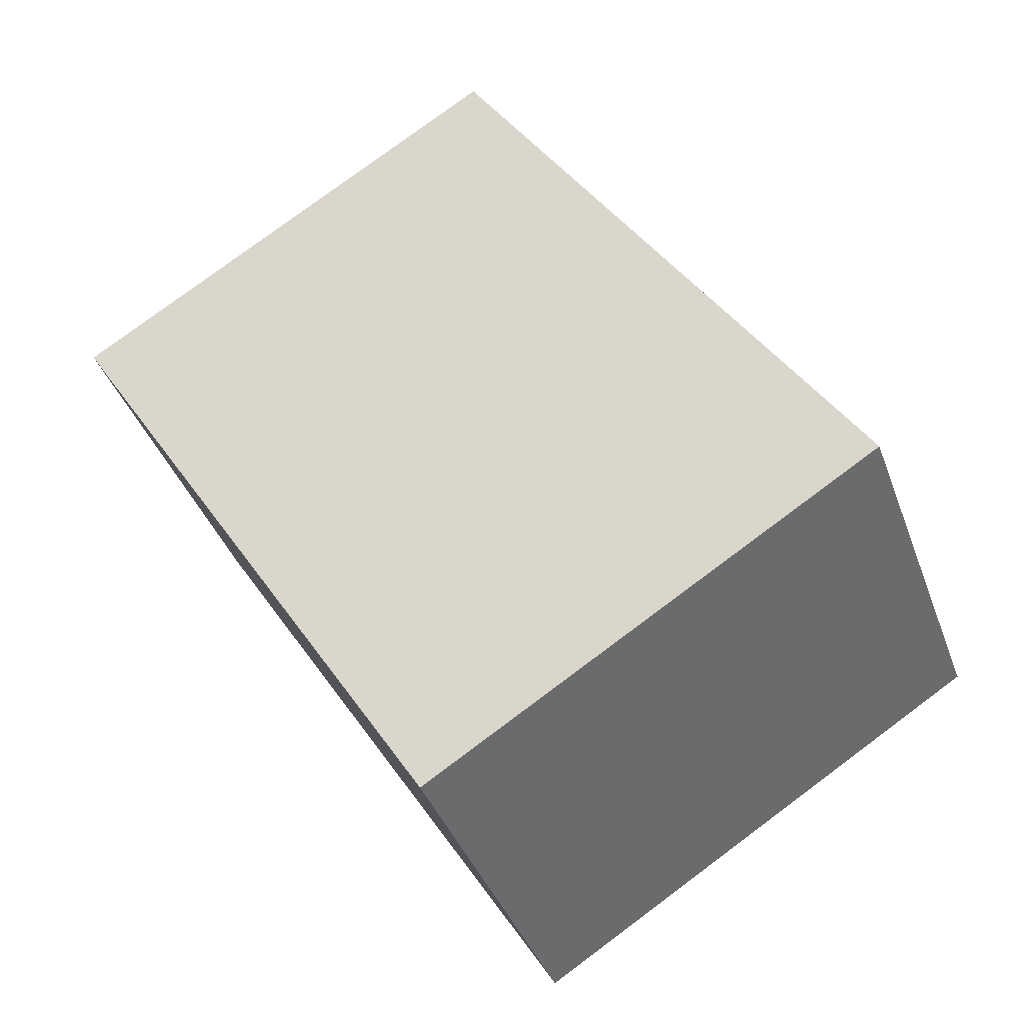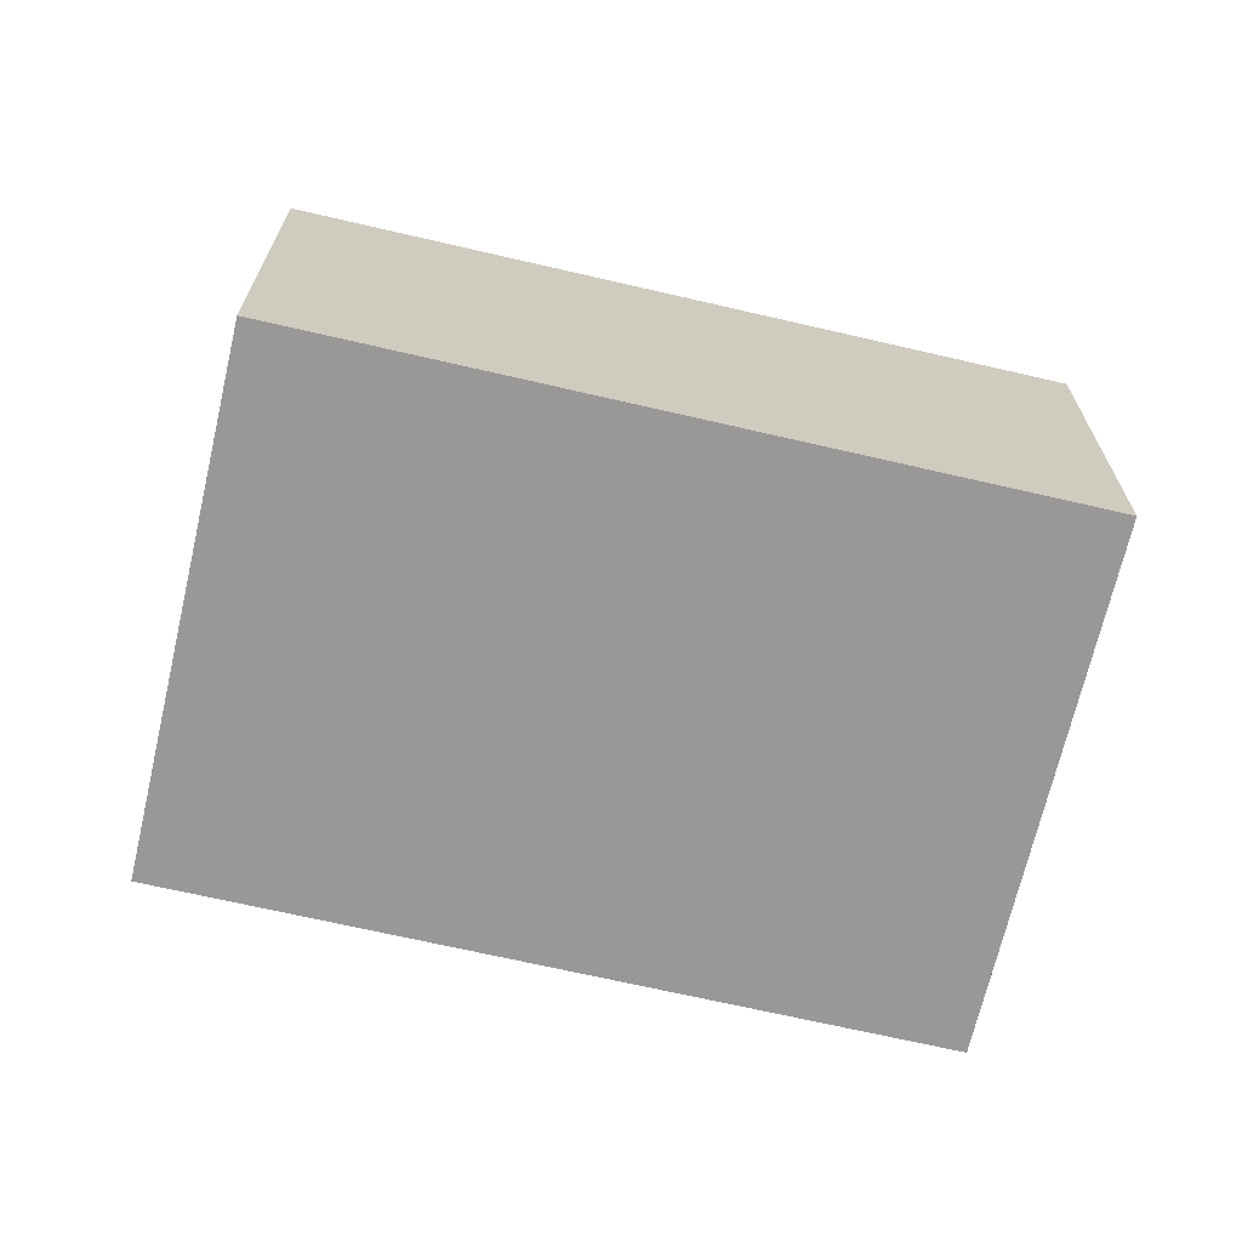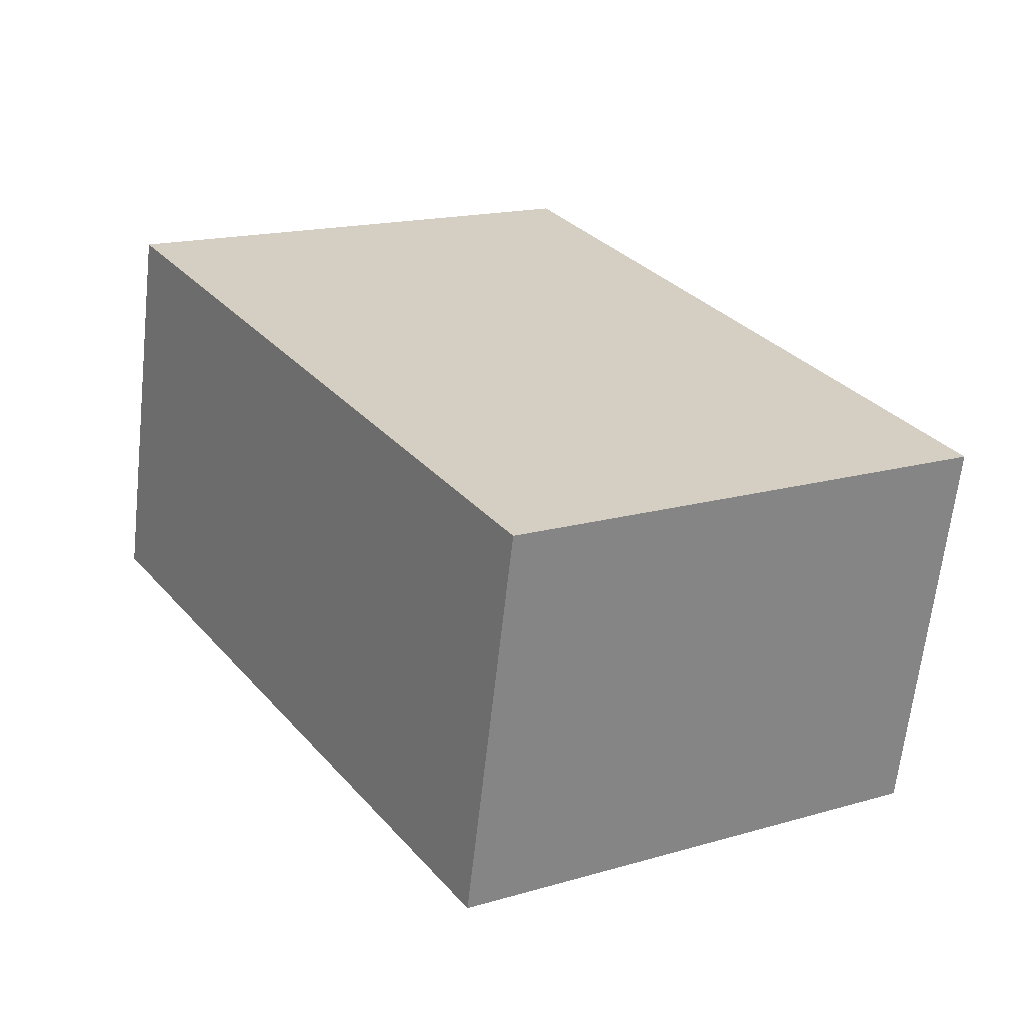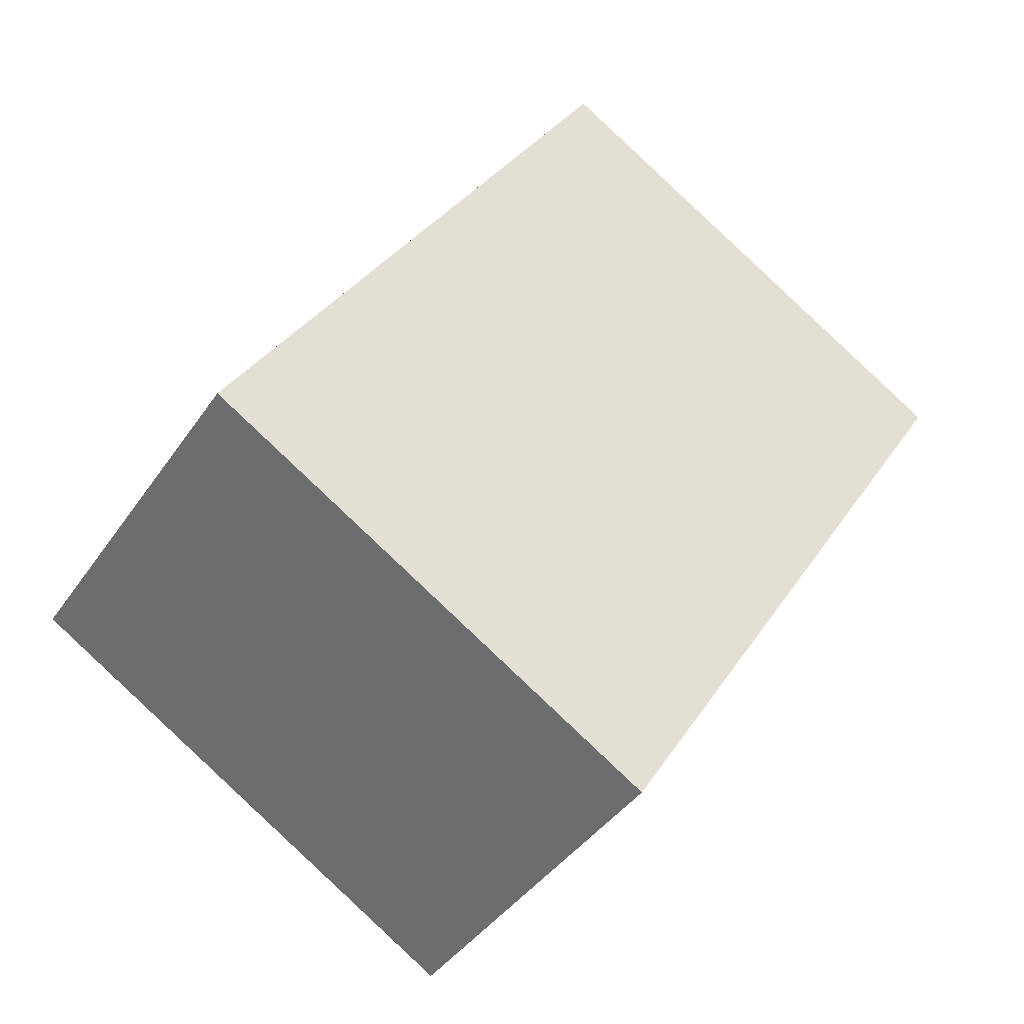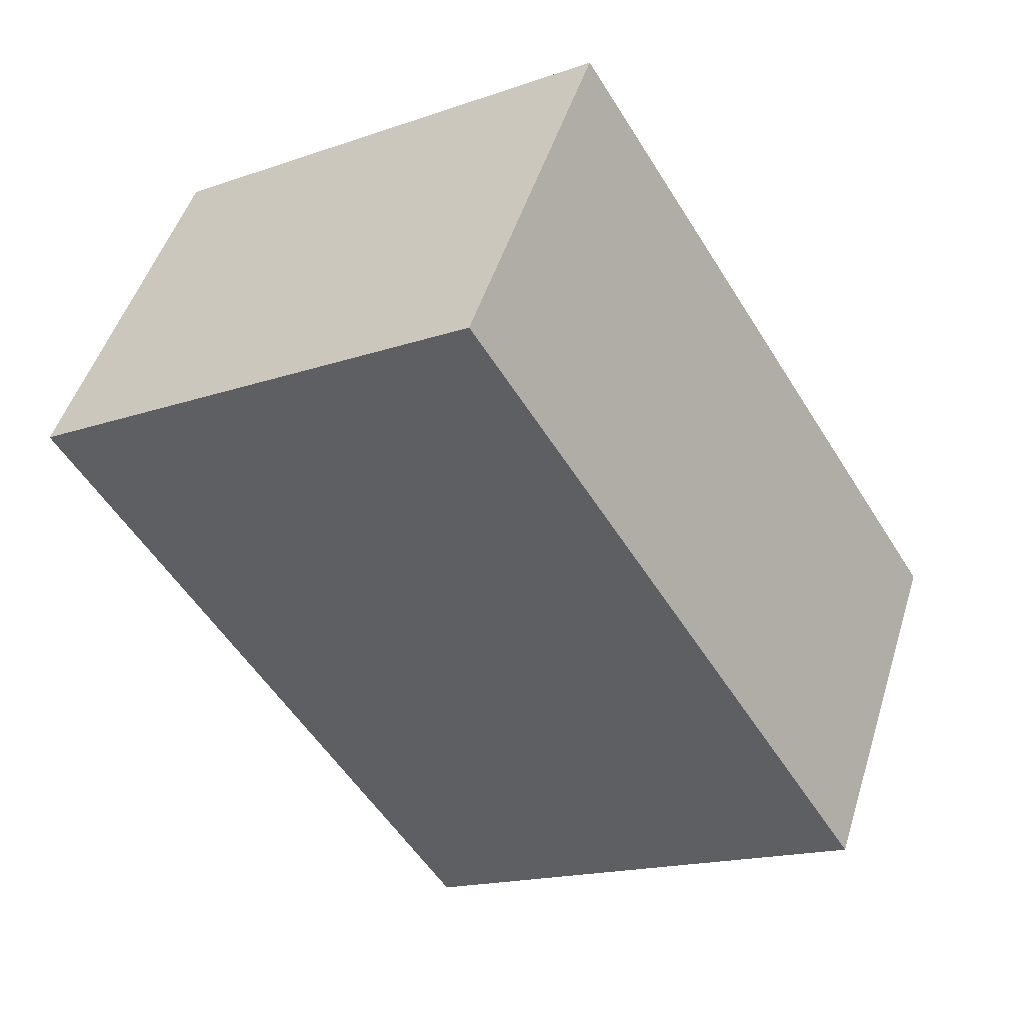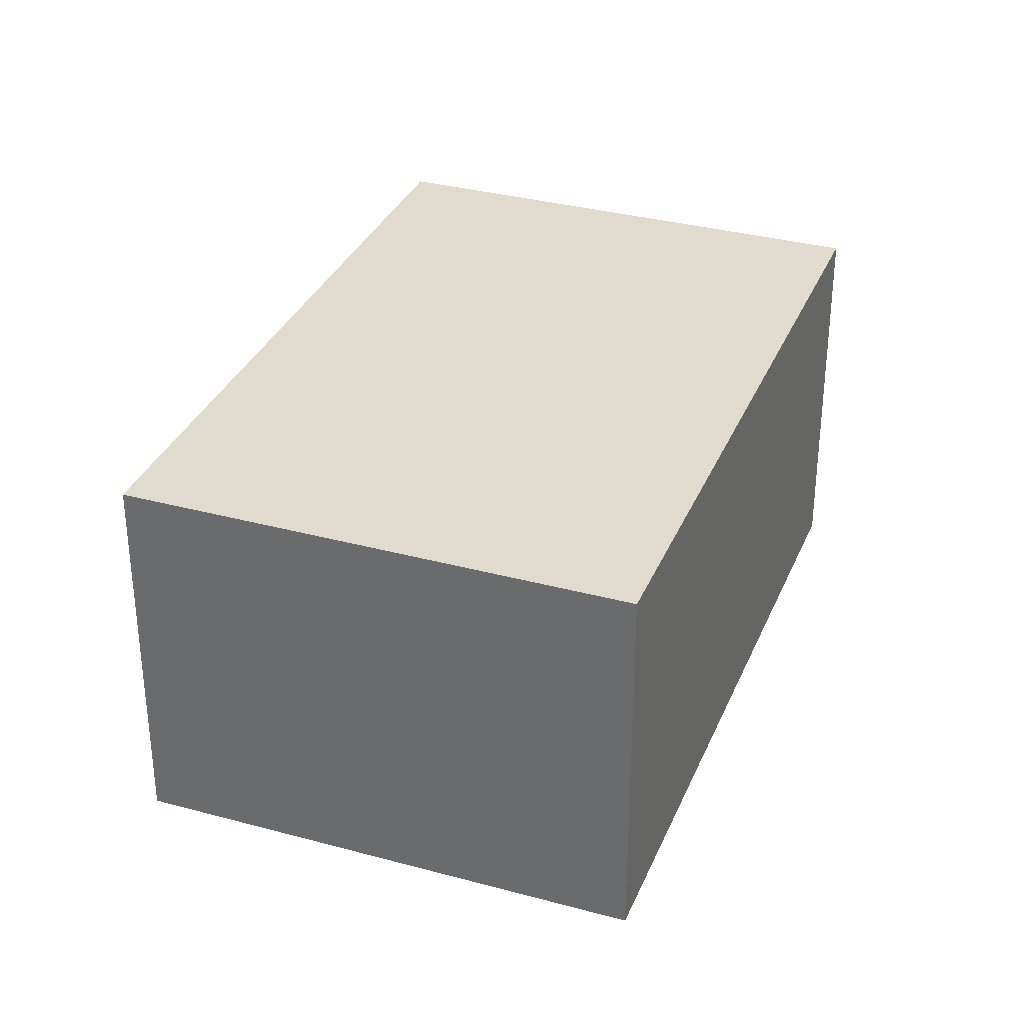
<metadata>
{"format":"obj","ext":"obj","renderer":"f3d","projection":"perspective","resolution":1024,"background":"white","views":[{"elev":-39.1,"azim":-161.1,"up":"+Z"},{"elev":-68.7,"azim":109.0,"up":"+Y"},{"elev":-64.7,"azim":173.7,"up":"+Z"},{"elev":-40.1,"azim":-30.7,"up":"+Z"},{"elev":48.6,"azim":-163.0,"up":"+Z"},{"elev":33.3,"azim":52.5,"up":"+Y"}]}
</metadata>
<code>
v  2.158 2.076 3.444
v  2.375 2.076 -1.487
v  0 2.076 1.271e-16
v  4.532 2.076 1.956
v  2.375 9.105e-17 -1.487
v  0 0 0
v  2.158 -2.109e-16 3.444
v  4.532 -1.198e-16 1.956
g defaultobject
f 1 2 3
f 2 1 4
f 5 3 2
f 3 5 6
f 6 1 3
f 1 6 7
f 7 4 1
f 4 7 8
f 8 2 4
f 2 8 5
f 5 7 6
f 7 5 8

</code>
